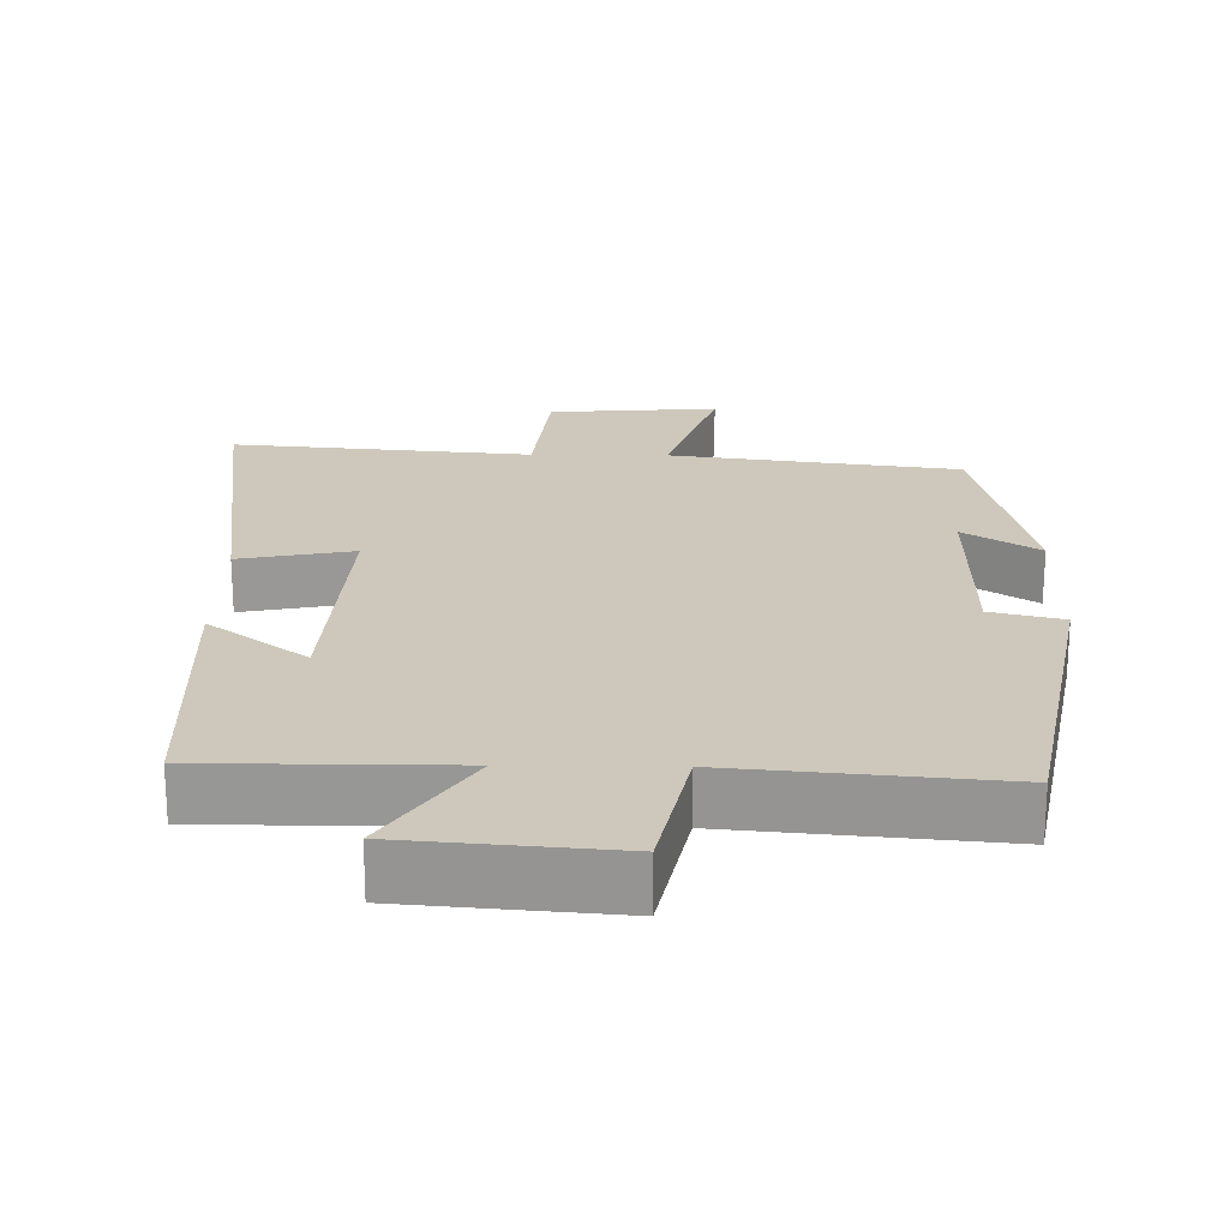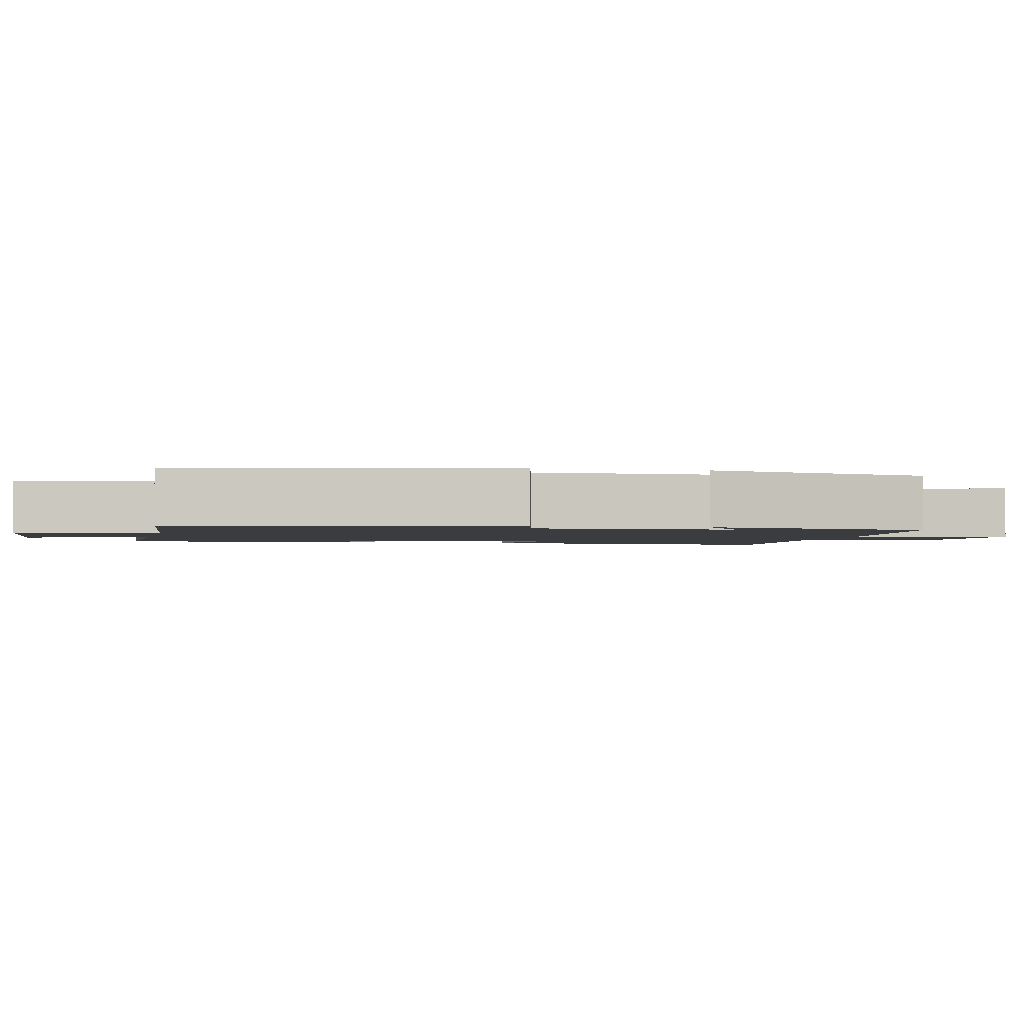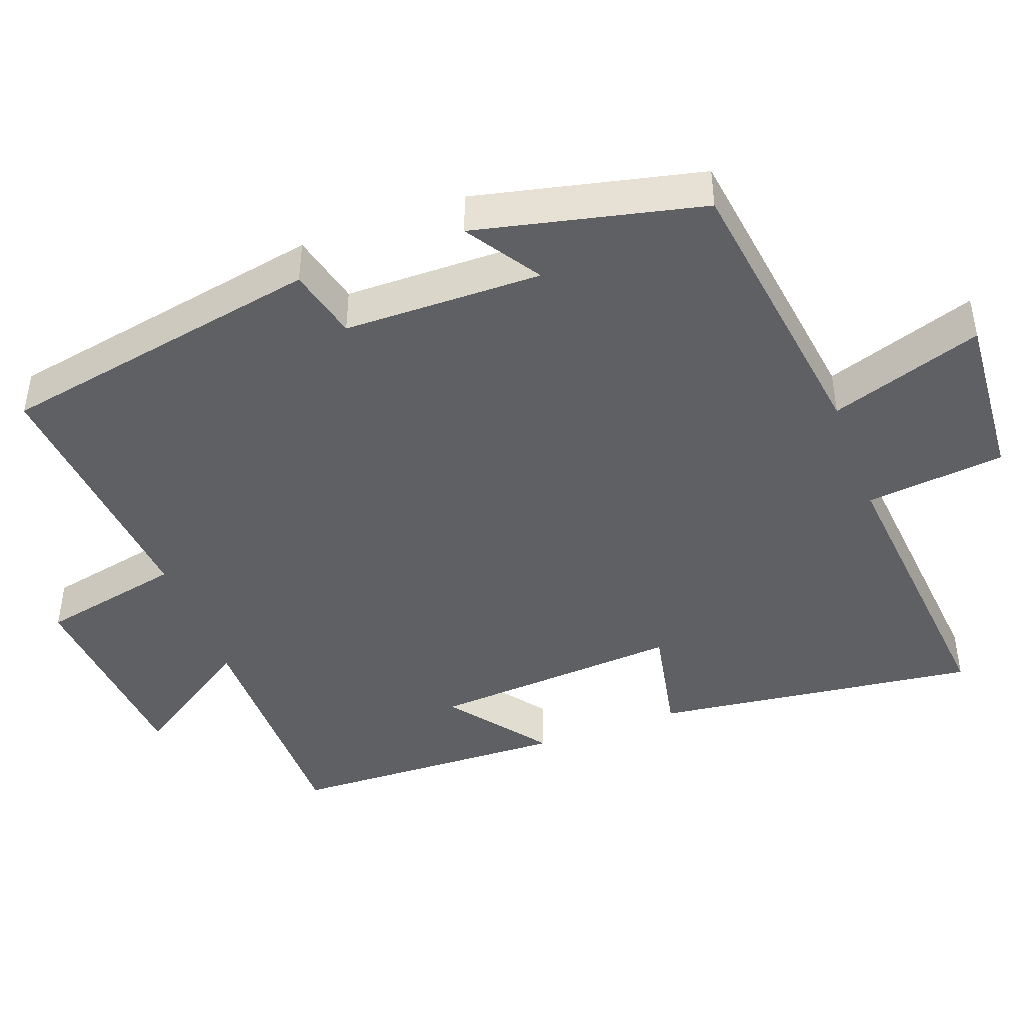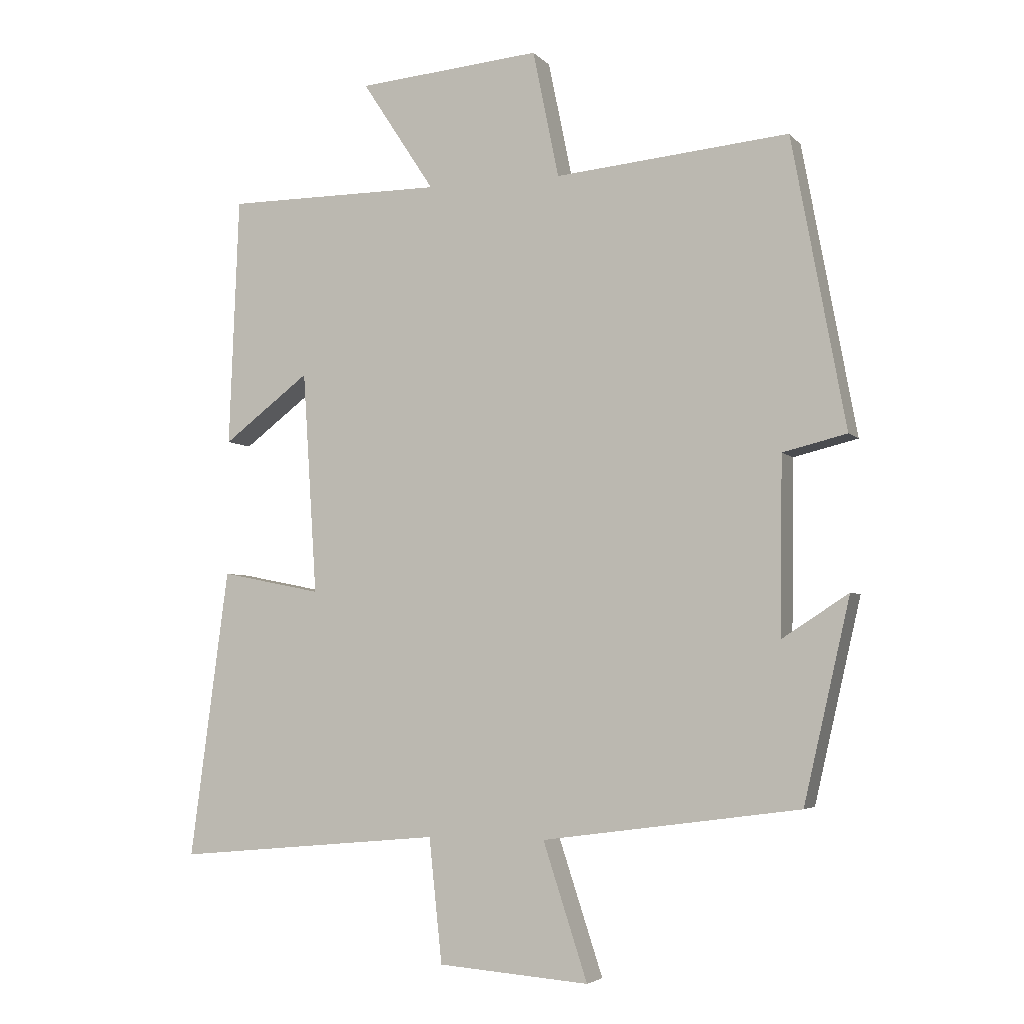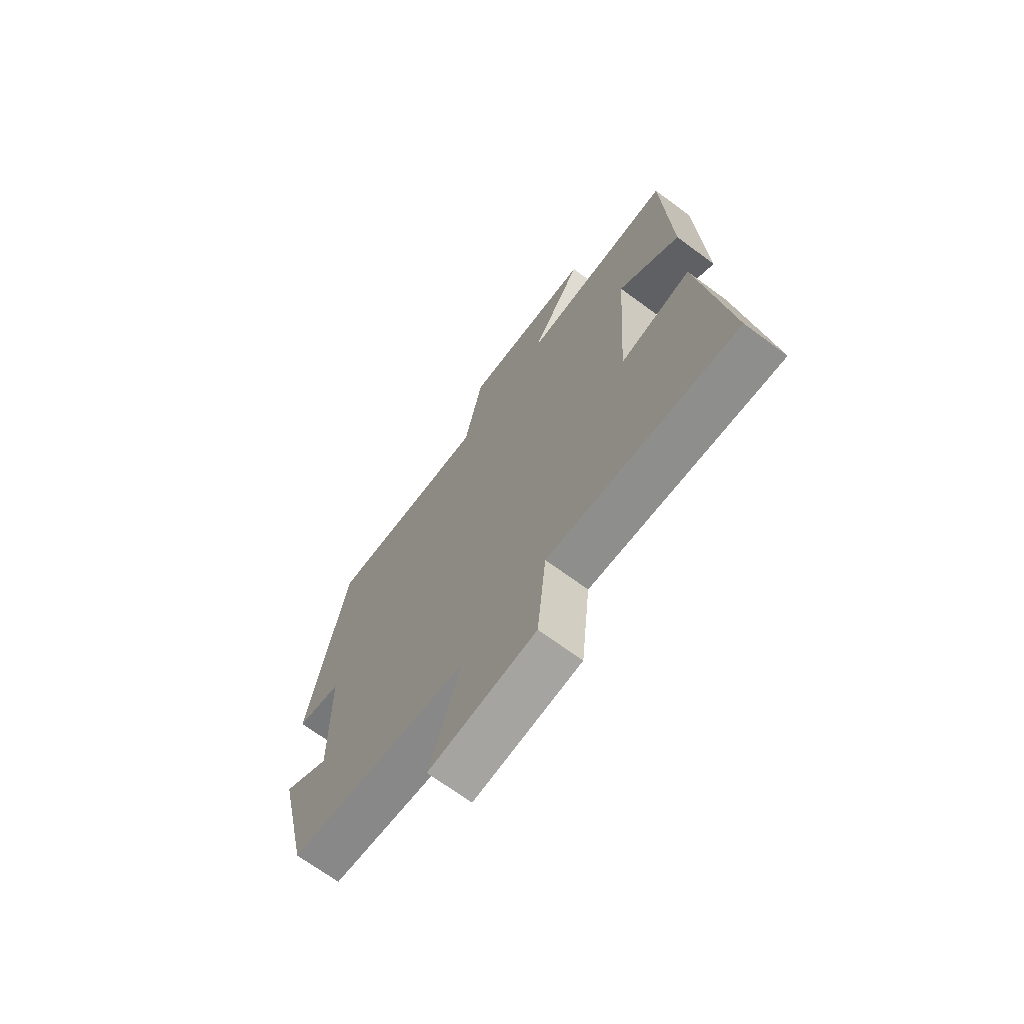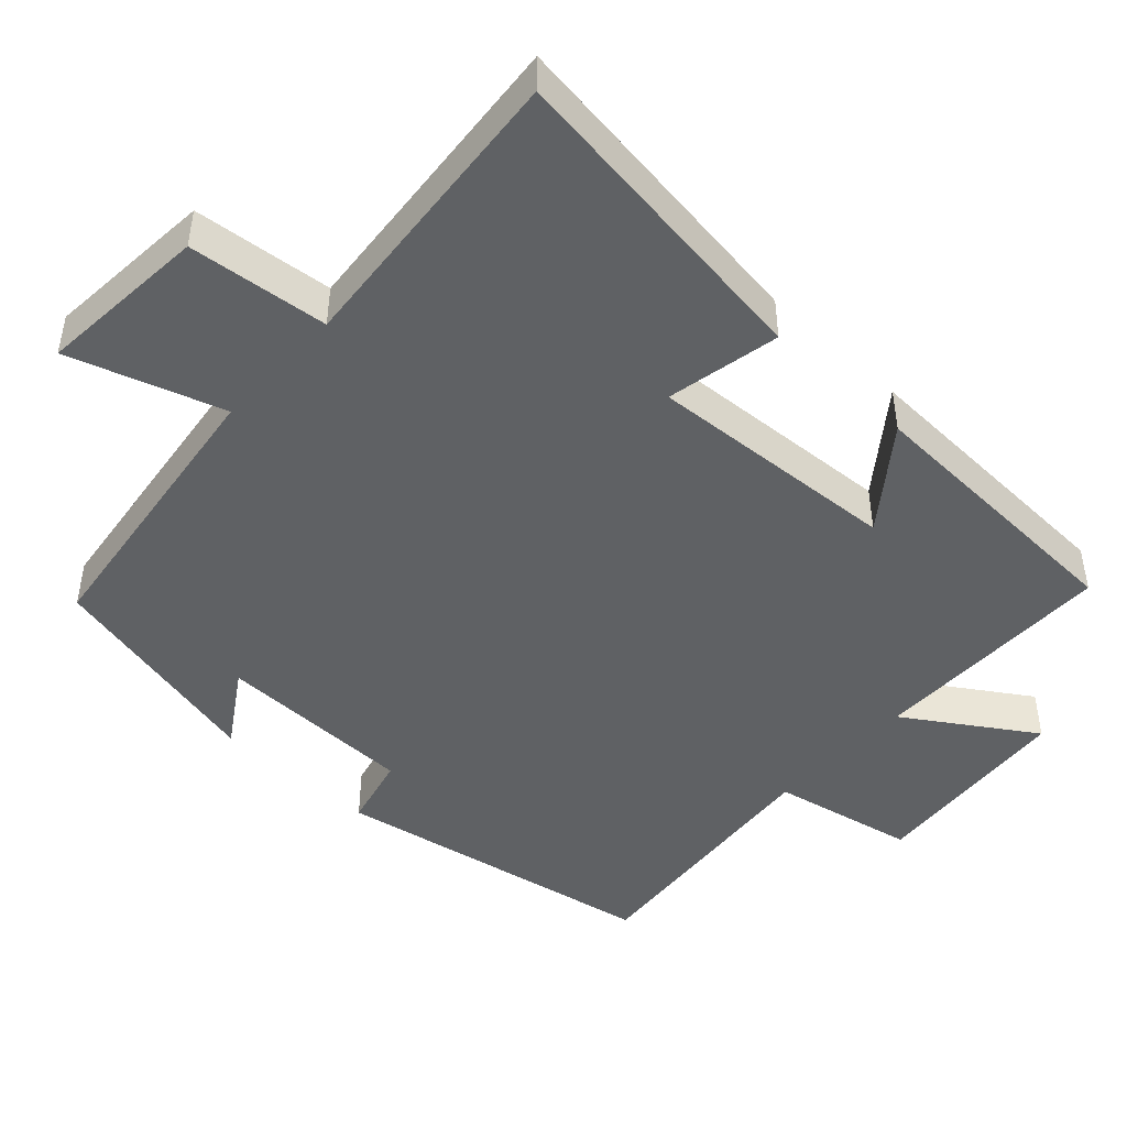
<metadata>
{"format":"obj","ext":"obj","renderer":"f3d","projection":"perspective","resolution":1024,"background":"white","views":[{"elev":21.8,"azim":0.9,"up":"+Y"},{"elev":-1.9,"azim":77.5,"up":"+Y"},{"elev":-44.4,"azim":110.4,"up":"+Y"},{"elev":-4.5,"azim":21.0,"up":"+Z"},{"elev":-69.5,"azim":-126.4,"up":"+Z"},{"elev":-46.4,"azim":-132.8,"up":"+Y"}]}
</metadata>
<code>
v -0.559 0.07 -0.537
v -0.5 0.07 -0.094
v -0.345 0.07 -0.125
v -0.367 0.07 0.217
v -0.5 0.07 0.116
v -0.485 0.07 0.5
v -0.151 0.07 0.5
v -0.263 0.07 0.671
v 0.019 0.07 0.695
v 0.059 0.07 0.5
v 0.418 0.07 0.533
v 0.5 0.07 0.089
v 0.402 0.07 0.065
v 0.398 0.07 -0.205
v 0.5 0.07 -0.139
v 0.429 0.07 -0.447
v 0.034 0.07 -0.5
v 0.102 0.07 -0.708
v -0.13 0.07 -0.69
v -0.15 0.07 -0.5
v -0.559 0 -0.537
v -0.5 0 -0.094
v -0.345 0 -0.125
v -0.367 0 0.217
v -0.5 0 0.116
v -0.485 0 0.5
v -0.151 0 0.5
v -0.263 0 0.671
v 0.019 0 0.695
v 0.059 0 0.5
v 0.418 0 0.533
v 0.5 0 0.089
v 0.402 0 0.065
v 0.398 0 -0.205
v 0.5 0 -0.139
v 0.429 0 -0.447
v 0.034 0 -0.5
v 0.102 0 -0.708
v -0.13 0 -0.69
v -0.15 0 -0.5
f 17 18 19 20
f 16 17 20
f 14 15 16
f 14 16 20 1
f 10 11 12 13
f 10 13 14 1
f 7 8 9 10
f 4 5 6 7
f 3 4 7 10
f 1 2 3
f 1 3 10
f 40 39 38 37
f 40 37 36
f 36 35 34
f 21 40 36 34
f 33 32 31 30
f 21 34 33 30
f 30 29 28 27
f 27 26 25 24
f 30 27 24 23
f 23 22 21
f 30 23 21
f 1 21 22 2
f 2 22 23 3
f 3 23 24 4
f 4 24 25 5
f 5 25 26 6
f 6 26 27 7
f 7 27 28 8
f 8 28 29 9
f 9 29 30 10
f 10 30 31 11
f 11 31 32 12
f 12 32 33 13
f 13 33 34 14
f 14 34 35 15
f 15 35 36 16
f 16 36 37 17
f 17 37 38 18
f 18 38 39 19
f 19 39 40 20
f 20 40 21 1

</code>
